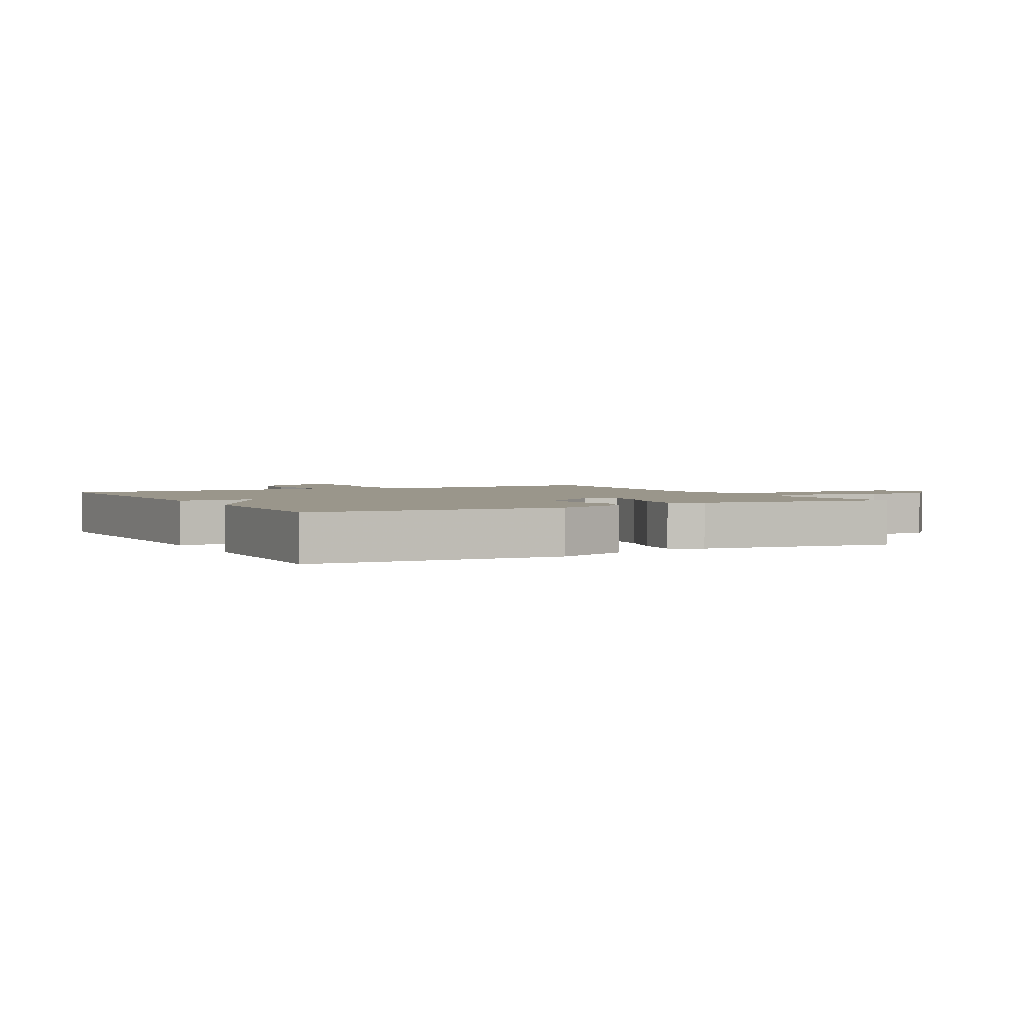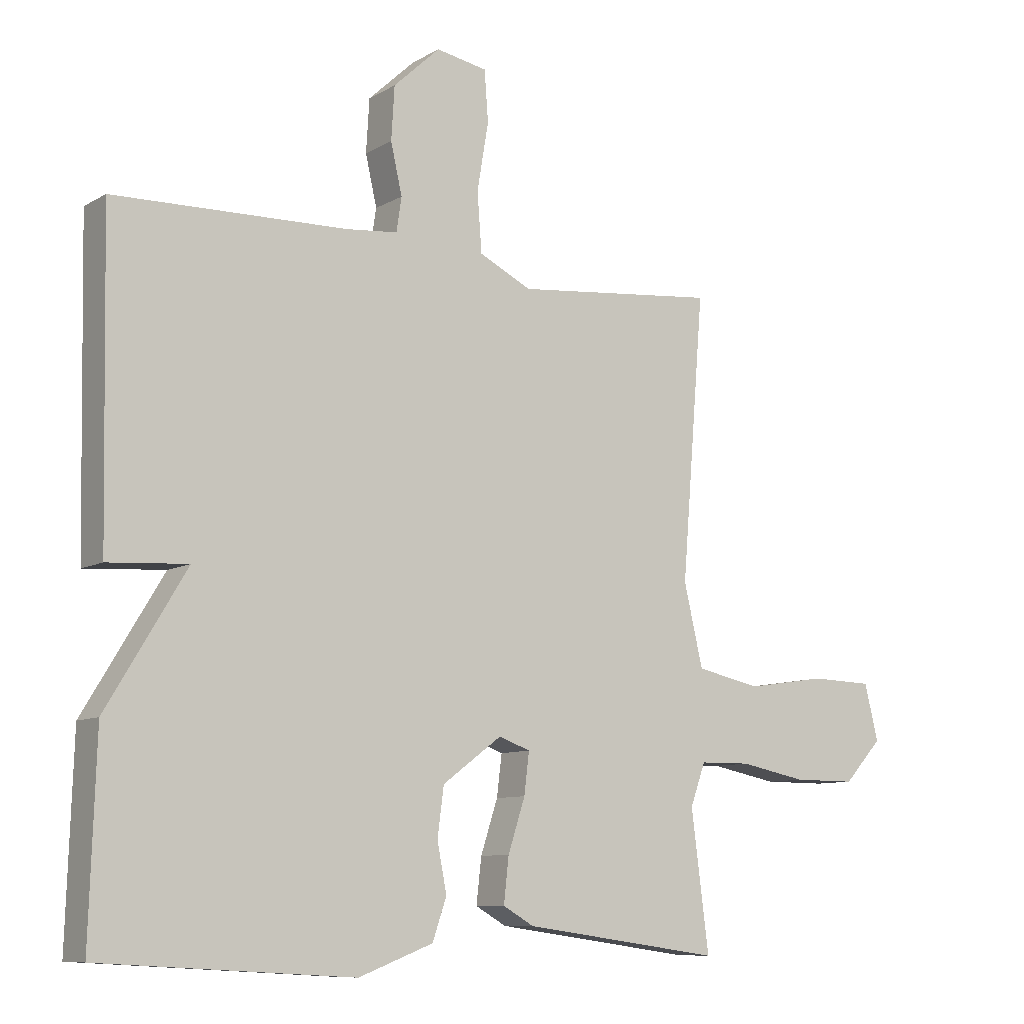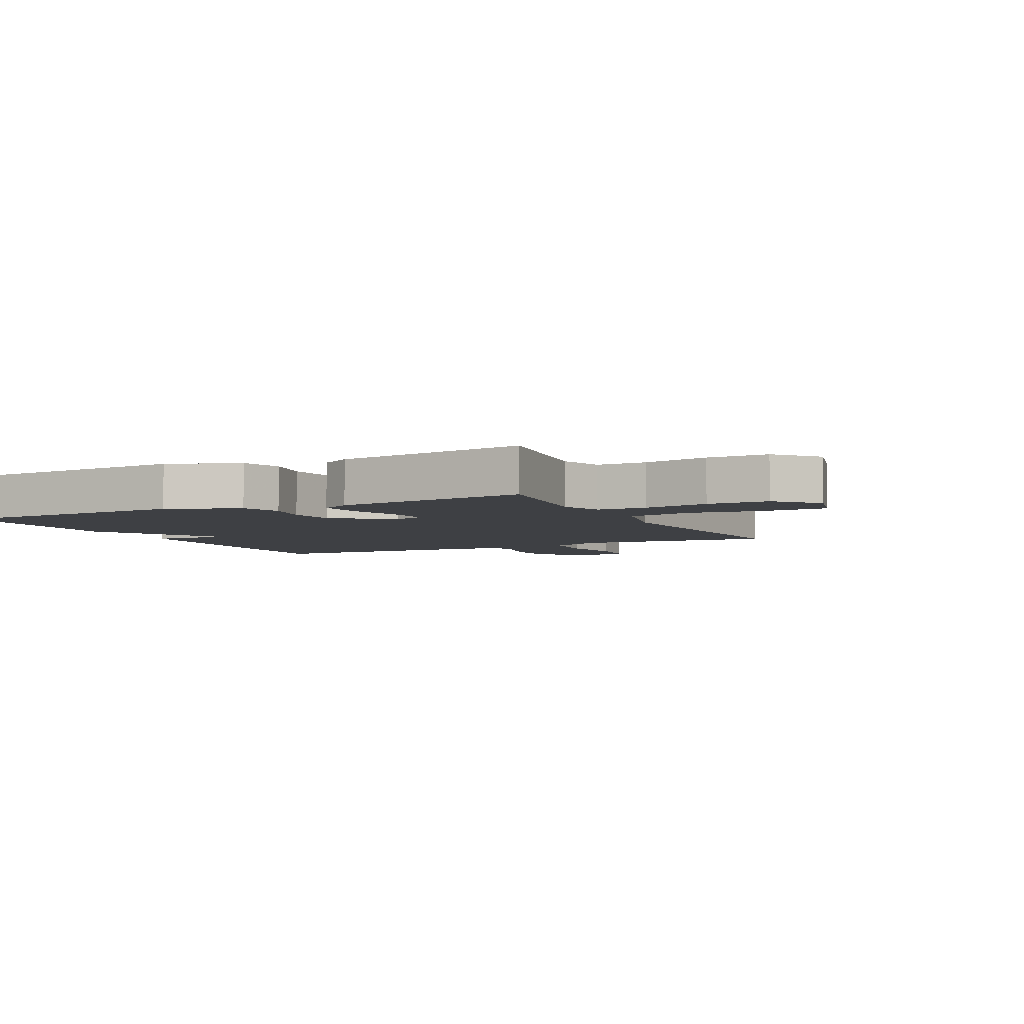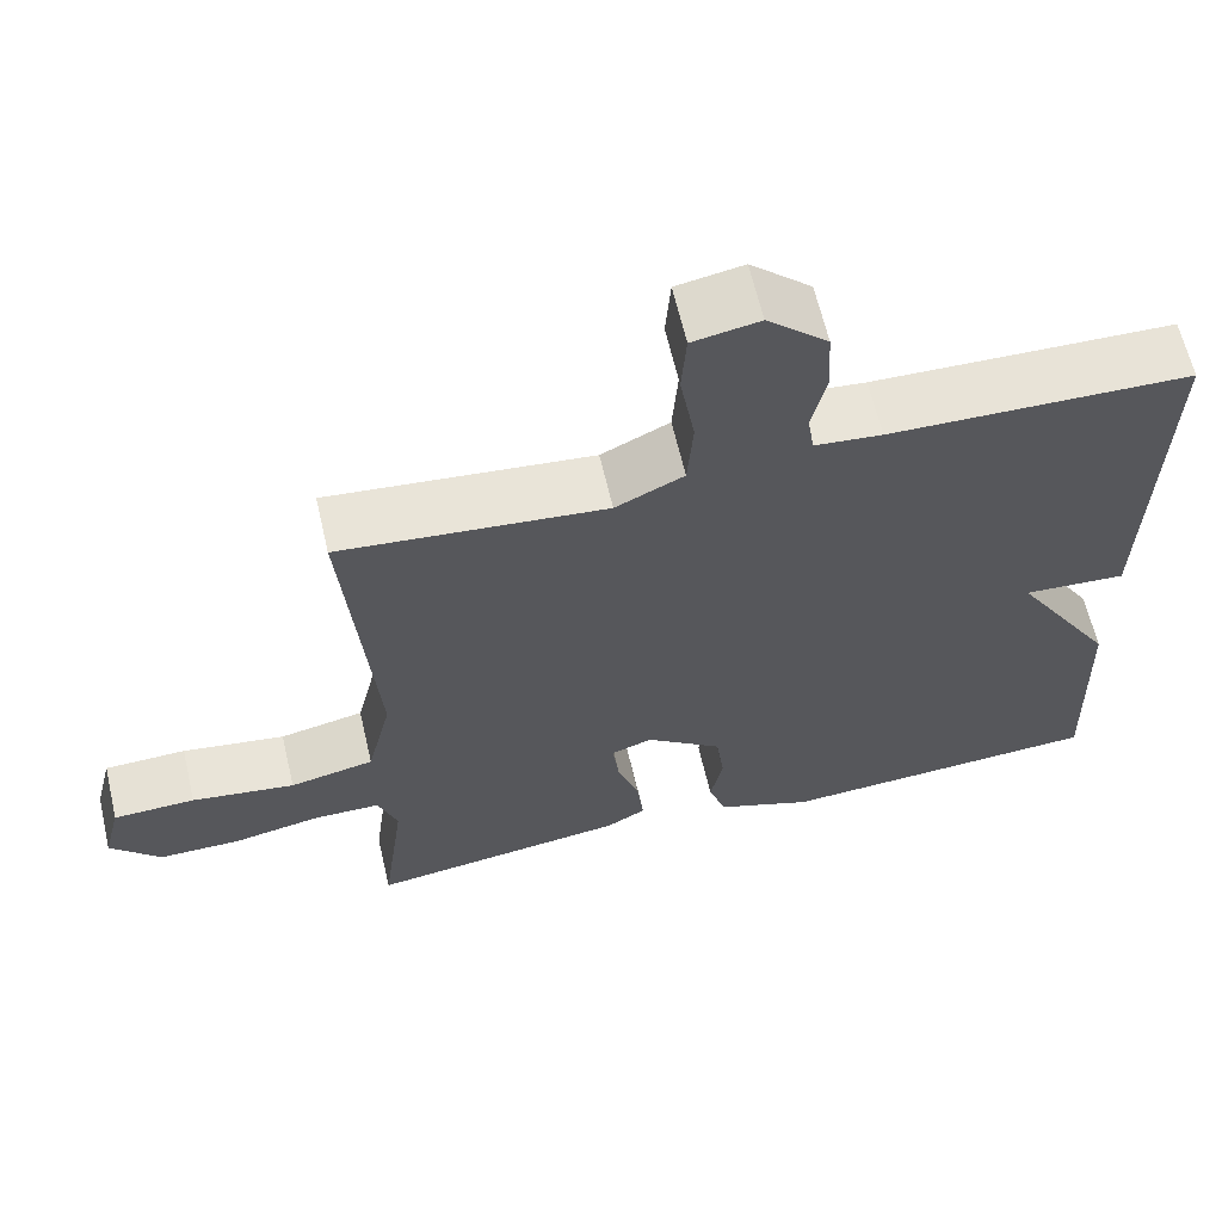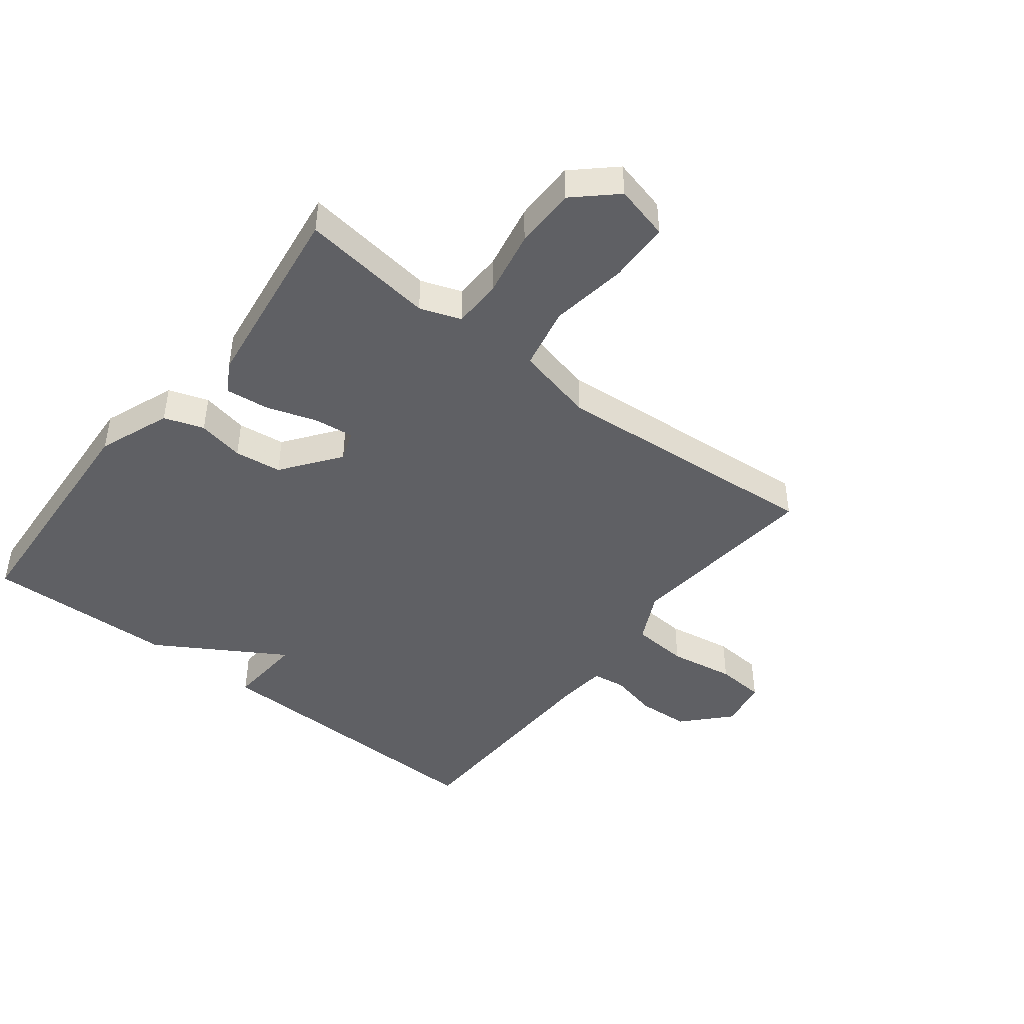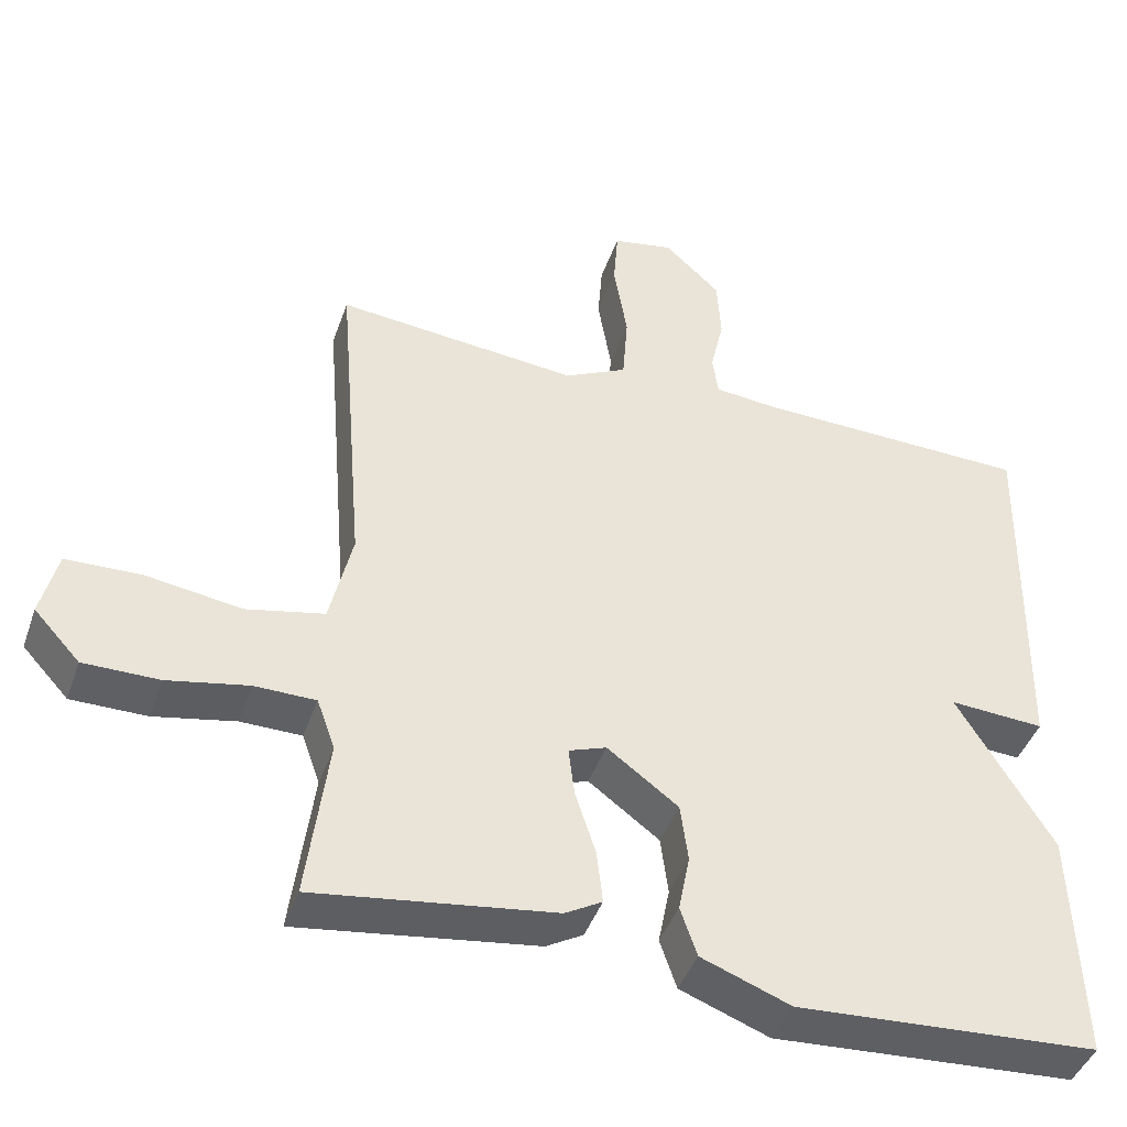
<metadata>
{"format":"obj","ext":"obj","renderer":"f3d","projection":"perspective","resolution":1024,"background":"white","views":[{"elev":2.3,"azim":151.6,"up":"+Y"},{"elev":-9.2,"azim":145.8,"up":"+Z"},{"elev":-4.8,"azim":-153.7,"up":"+Y"},{"elev":63.4,"azim":-13.1,"up":"+Z"},{"elev":-44.8,"azim":-128.0,"up":"+Y"},{"elev":-43.3,"azim":-18.7,"up":"+Z"}]}
</metadata>
<code>
v -0.5 0.07 -0.5
v -0.472 0.07 -0.282
v -0.496 0.07 -0.215
v -0.577 0.07 -0.214
v -0.684 0.07 -0.235
v -0.784 0.07 -0.235
v -0.845 0.07 -0.169
v -0.823 0.07 -0.08
v -0.723 0.07 -0.077
v -0.597 0.07 -0.096
v -0.494 0.07 -0.074
v -0.464 0.07 0.055
v -0.5 0.07 0.5
v -0.178 0.07 0.468
v -0.095 0.07 0.509
v -0.088 0.07 0.602
v -0.106 0.07 0.709
v -0.1 0.07 0.789
v -0.019 0.07 0.804
v 0.055 0.07 0.735
v 0.06 0.07 0.651
v 0.042 0.07 0.572
v 0.05 0.07 0.518
v 0.132 0.07 0.51
v 0.5 0.07 0.5
v 0.49 0.07 0.009
v 0.364 0.07 0.017
v 0.49 0.07 -0.191
v 0.5 0.07 -0.5
v 0.101 0.07 -0.524
v -0.017 0.07 -0.479
v -0.039 0.07 -0.414
v -0.024 0.07 -0.338
v -0.034 0.07 -0.261
v -0.128 0.07 -0.191
v -0.178 0.07 -0.209
v -0.17 0.07 -0.274
v -0.143 0.07 -0.357
v -0.135 0.07 -0.428
v -0.184 0.07 -0.456
v -0.5 0 -0.5
v -0.472 0 -0.282
v -0.496 0 -0.215
v -0.577 0 -0.214
v -0.684 0 -0.235
v -0.784 0 -0.235
v -0.845 0 -0.169
v -0.823 0 -0.08
v -0.723 0 -0.077
v -0.597 0 -0.096
v -0.494 0 -0.074
v -0.464 0 0.055
v -0.5 0 0.5
v -0.178 0 0.468
v -0.095 0 0.509
v -0.088 0 0.602
v -0.106 0 0.709
v -0.1 0 0.789
v -0.019 0 0.804
v 0.055 0 0.735
v 0.06 0 0.651
v 0.042 0 0.572
v 0.05 0 0.518
v 0.132 0 0.51
v 0.5 0 0.5
v 0.49 0 0.009
v 0.364 0 0.017
v 0.49 0 -0.191
v 0.5 0 -0.5
v 0.101 0 -0.524
v -0.017 0 -0.479
v -0.039 0 -0.414
v -0.024 0 -0.338
v -0.034 0 -0.261
v -0.128 0 -0.191
v -0.178 0 -0.209
v -0.17 0 -0.274
v -0.143 0 -0.357
v -0.135 0 -0.428
v -0.184 0 -0.456
f 40 1 2
f 39 40 2
f 38 39 2
f 37 38 2
f 36 37 2 3
f 35 36 3 4
f 31 32 33
f 30 31 33
f 29 30 33
f 28 29 33
f 27 28 33
f 27 33 34
f 24 25 26 27
f 27 34 35
f 24 27 35
f 23 24 35
f 20 21 22
f 19 20 22
f 18 19 22
f 17 18 22
f 16 17 22
f 22 23 35
f 16 22 35
f 15 16 35
f 12 13 14
f 14 15 35
f 12 14 35
f 11 12 35
f 8 9 10
f 7 8 10
f 6 7 10
f 5 6 10
f 4 5 10
f 4 10 11 35
f 42 41 80
f 42 80 79
f 42 79 78
f 42 78 77
f 43 42 77 76
f 44 43 76 75
f 73 72 71
f 73 71 70
f 73 70 69
f 73 69 68
f 73 68 67
f 74 73 67
f 67 66 65 64
f 75 74 67
f 75 67 64
f 75 64 63
f 62 61 60
f 62 60 59
f 62 59 58
f 62 58 57
f 62 57 56
f 75 63 62
f 75 62 56
f 75 56 55
f 54 53 52
f 75 55 54
f 75 54 52
f 75 52 51
f 50 49 48
f 50 48 47
f 50 47 46
f 50 46 45
f 50 45 44
f 75 51 50 44
f 1 41 42 2
f 2 42 43 3
f 3 43 44 4
f 4 44 45 5
f 5 45 46 6
f 6 46 47 7
f 7 47 48 8
f 8 48 49 9
f 9 49 50 10
f 10 50 51 11
f 11 51 52 12
f 12 52 53 13
f 13 53 54 14
f 14 54 55 15
f 15 55 56 16
f 16 56 57 17
f 17 57 58 18
f 18 58 59 19
f 19 59 60 20
f 20 60 61 21
f 21 61 62 22
f 22 62 63 23
f 23 63 64 24
f 24 64 65 25
f 25 65 66 26
f 26 66 67 27
f 27 67 68 28
f 28 68 69 29
f 29 69 70 30
f 30 70 71 31
f 31 71 72 32
f 32 72 73 33
f 33 73 74 34
f 34 74 75 35
f 35 75 76 36
f 36 76 77 37
f 37 77 78 38
f 38 78 79 39
f 39 79 80 40
f 40 80 41 1

</code>
